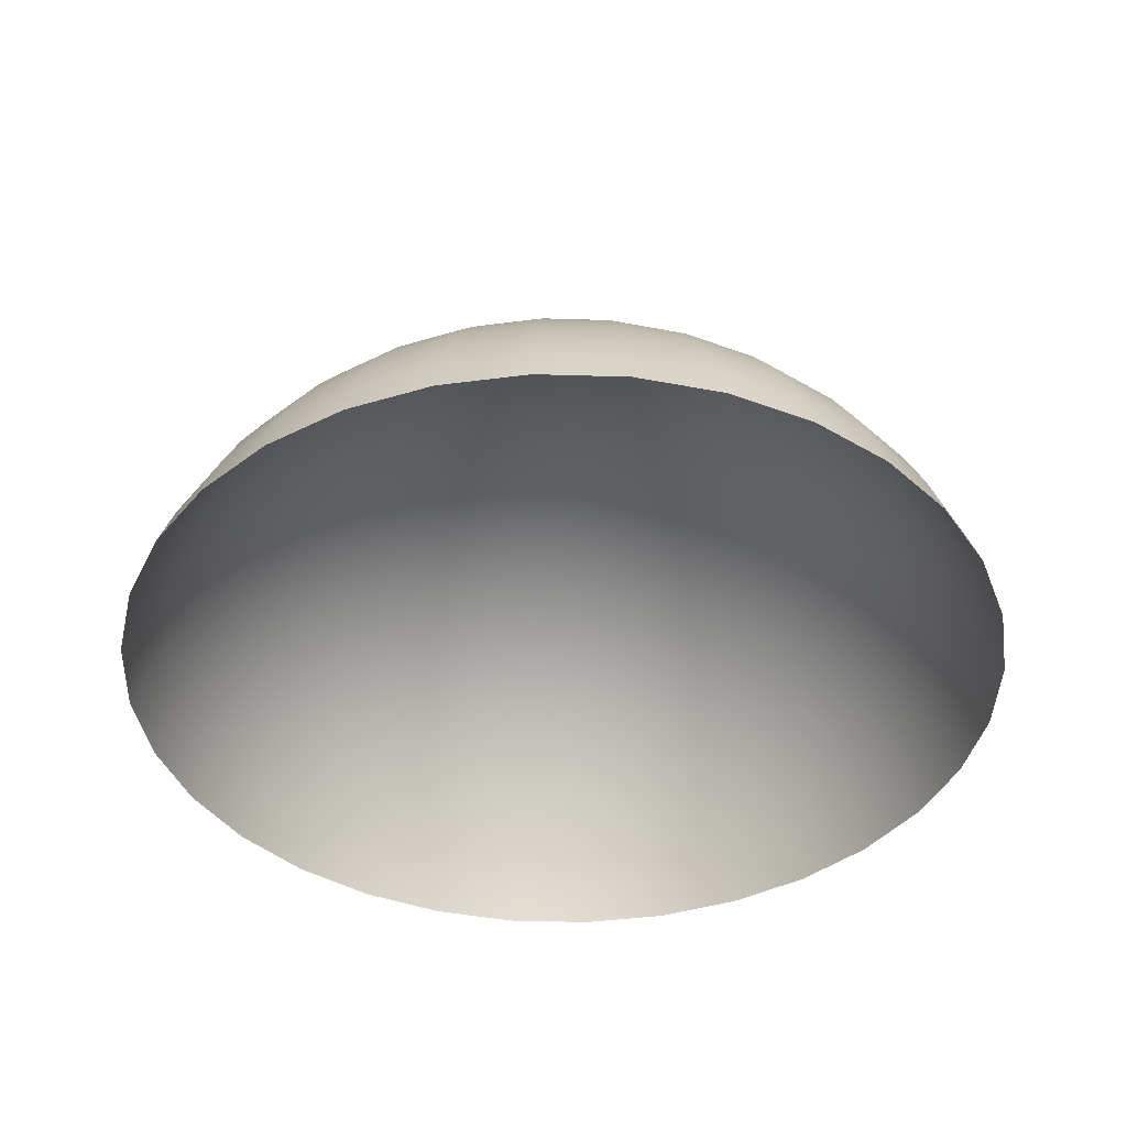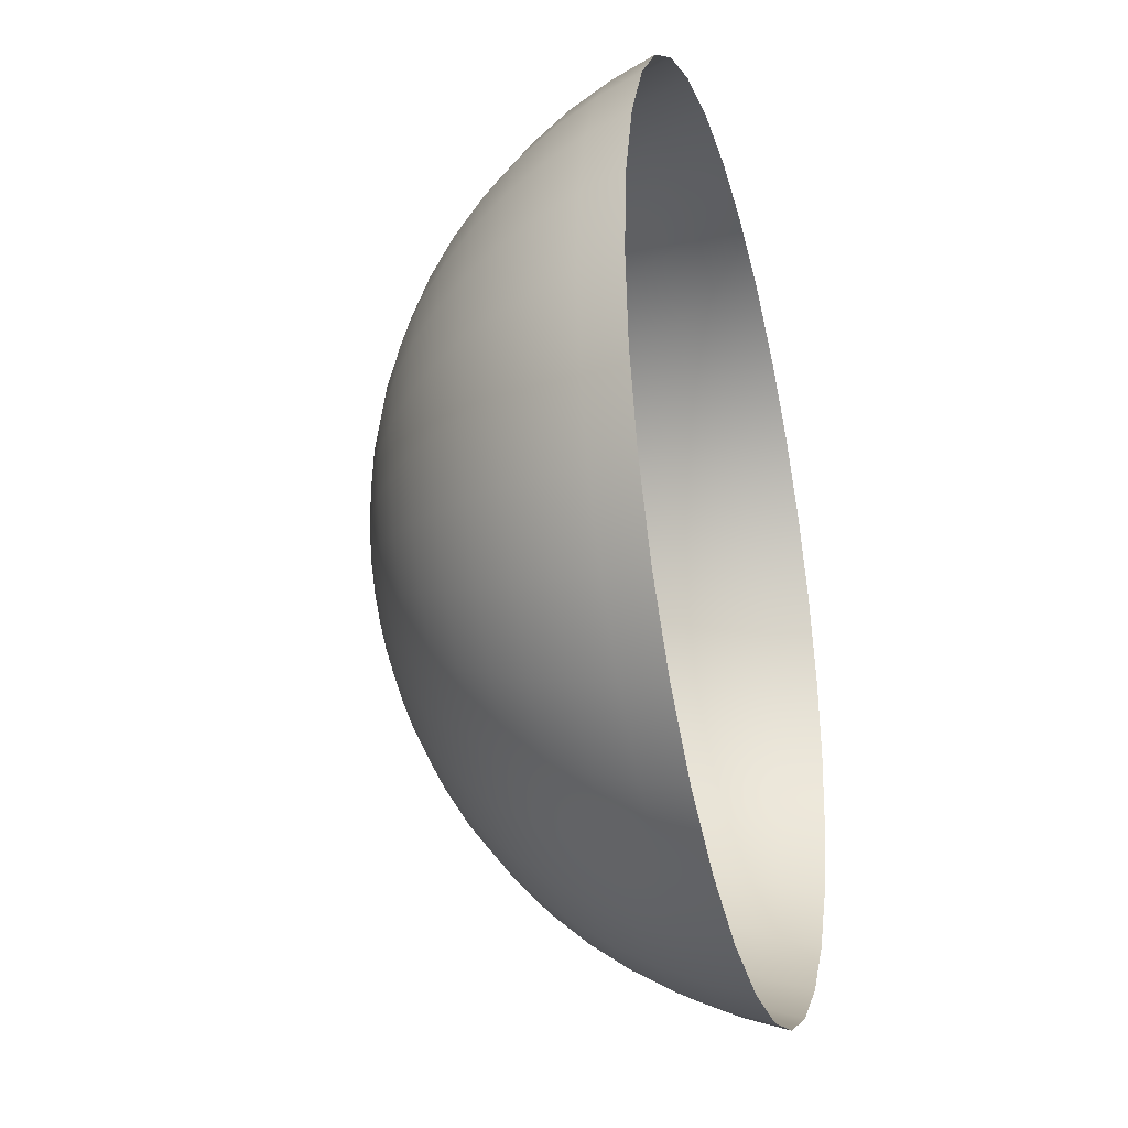
<metadata>
{"format":"obj","ext":"obj","renderer":"f3d","projection":"perspective","resolution":1024,"background":"white","views":[{"elev":-40.8,"azim":48.5,"up":"+Y"},{"elev":-31.4,"azim":-75.4,"up":"+Z"}]}
</metadata>
<code>
v 0.9386 -0.7254 -0.1867
v 0.8841 -0.7254 -0.3662
v 0.7957 -0.7254 -0.5316
v 0.6767 -0.7254 -0.6767
v 0.5316 -0.7254 -0.7957
v 0.3662 -0.7254 -0.8841
v 0.1867 -0.7254 -0.9386
v 0 -0.7254 -0.9569
v -0.1867 -0.7254 -0.9386
v -0.3662 -0.7254 -0.8841
v -0.5316 -0.7254 -0.7957
v -0.6767 -0.7254 -0.6767
v -0.7957 -0.7254 -0.5316
v -0.8841 -0.7254 -0.3662
v -0.9386 -0.7254 -0.1867
v -0.9569 -0.7254 -0
v -0.9386 -0.7254 0.1867
v -0.8841 -0.7254 0.3662
v -0.7957 -0.7254 0.5316
v -0.6767 -0.7254 0.6767
v -0.5316 -0.7254 0.7957
v -0.3662 -0.7254 0.8841
v -0.1867 -0.7254 0.9386
v -0 -0.7254 0.9569
v 0.1867 -0.7254 0.9386
v 0.3662 -0.7254 0.8841
v 0.5316 -0.7254 0.7957
v 0.6767 -0.7254 0.6767
v 0.7957 -0.7254 0.5316
v 0.8841 -0.7254 0.3662
v 0.9386 -0.7254 0.1867
v 0.9569 -0.7254 0
v 0.9061 -0.6331 -0.1802
v 0.8536 -0.6331 -0.3536
v 0.7682 -0.6331 -0.5133
v 0.6533 -0.6331 -0.6533
v 0.5133 -0.6331 -0.7682
v 0.3536 -0.6331 -0.8536
v 0.1802 -0.6331 -0.9061
v 0 -0.6331 -0.9239
v -0.1802 -0.6331 -0.9061
v -0.3536 -0.6331 -0.8536
v -0.5133 -0.6331 -0.7682
v -0.6533 -0.6331 -0.6533
v -0.7682 -0.6331 -0.5133
v -0.8536 -0.6331 -0.3536
v -0.9061 -0.6331 -0.1802
v -0.9239 -0.6331 -0
v -0.9061 -0.6331 0.1802
v -0.8536 -0.6331 0.3536
v -0.7682 -0.6331 0.5133
v -0.6533 -0.6331 0.6533
v -0.5133 -0.6331 0.7682
v -0.3536 -0.6331 0.8536
v -0.1802 -0.6331 0.9061
v -0 -0.6331 0.9239
v 0.1802 -0.6331 0.9061
v 0.3536 -0.6331 0.8536
v 0.5133 -0.6331 0.7682
v 0.6533 -0.6331 0.6533
v 0.7682 -0.6331 0.5133
v 0.8536 -0.6331 0.3536
v 0.9061 -0.6331 0.1802
v 0.9239 -0.6331 0
v 0.865 -0.5443 -0.1721
v 0.8148 -0.5443 -0.3375
v 0.7333 -0.5443 -0.49
v 0.6236 -0.5443 -0.6236
v 0.49 -0.5443 -0.7333
v 0.3375 -0.5443 -0.8148
v 0.1721 -0.5443 -0.865
v 0 -0.5443 -0.8819
v -0.1721 -0.5443 -0.865
v -0.3375 -0.5443 -0.8148
v -0.49 -0.5443 -0.7333
v -0.6236 -0.5443 -0.6236
v -0.7333 -0.5443 -0.49
v -0.8148 -0.5443 -0.3375
v -0.865 -0.5443 -0.1721
v -0.8819 -0.5443 -0
v -0.865 -0.5443 0.1721
v -0.8148 -0.5443 0.3375
v -0.7333 -0.5443 0.49
v -0.6236 -0.5443 0.6236
v -0.49 -0.5443 0.7333
v -0.3375 -0.5443 0.8148
v -0.1721 -0.5443 0.865
v -0 -0.5443 0.8819
v 0.1721 -0.5443 0.865
v 0.3375 -0.5443 0.8148
v 0.49 -0.5443 0.7333
v 0.6236 -0.5443 0.6236
v 0.7333 -0.5443 0.49
v 0.8148 -0.5443 0.3375
v 0.865 -0.5443 0.1721
v 0.8819 -0.5443 0
v 0.8155 -0.4602 -0.1622
v 0.7682 -0.4602 -0.3182
v 0.6913 -0.4602 -0.4619
v 0.5879 -0.4602 -0.5879
v 0.4619 -0.4602 -0.6913
v 0.3182 -0.4602 -0.7682
v 0.1622 -0.4602 -0.8155
v 0 -0.4602 -0.8315
v -0.1622 -0.4602 -0.8155
v -0.3182 -0.4602 -0.7682
v -0.4619 -0.4602 -0.6913
v -0.5879 -0.4602 -0.5879
v -0.6913 -0.4602 -0.4619
v -0.7682 -0.4602 -0.3182
v -0.8155 -0.4602 -0.1622
v -0.8315 -0.4602 -0
v -0.8155 -0.4602 0.1622
v -0.7682 -0.4602 0.3182
v -0.6913 -0.4602 0.4619
v -0.5879 -0.4602 0.5879
v -0.4619 -0.4602 0.6913
v -0.3182 -0.4602 0.7682
v -0.1622 -0.4602 0.8155
v -0 -0.4602 0.8315
v 0.1622 -0.4602 0.8155
v 0.3182 -0.4602 0.7682
v 0.4619 -0.4602 0.6913
v 0.5879 -0.4602 0.5879
v 0.6913 -0.4602 0.4619
v 0.7682 -0.4602 0.3182
v 0.8155 -0.4602 0.1622
v 0.8315 -0.4602 0
v 0.7582 -0.3813 -0.1508
v 0.7142 -0.3813 -0.2958
v 0.6427 -0.3813 -0.4295
v 0.5466 -0.3813 -0.5466
v 0.4295 -0.3813 -0.6427
v 0.2958 -0.3813 -0.7142
v 0.1508 -0.3813 -0.7582
v 0 -0.3813 -0.773
v -0.1508 -0.3813 -0.7582
v -0.2958 -0.3813 -0.7142
v -0.4295 -0.3813 -0.6427
v -0.5466 -0.3813 -0.5466
v -0.6427 -0.3813 -0.4295
v -0.7142 -0.3813 -0.2958
v -0.7582 -0.3813 -0.1508
v -0.773 -0.3813 -0
v -0.7582 -0.3813 0.1508
v -0.7142 -0.3813 0.2958
v -0.6427 -0.3813 0.4295
v -0.5466 -0.3813 0.5466
v -0.4295 -0.3813 0.6427
v -0.2958 -0.3813 0.7142
v -0.1508 -0.3813 0.7582
v -0 -0.3813 0.773
v 0.1508 -0.3813 0.7582
v 0.2958 -0.3813 0.7142
v 0.4295 -0.3813 0.6427
v 0.5466 -0.3813 0.5466
v 0.6427 -0.3813 0.4295
v 0.7142 -0.3813 0.2958
v 0.7582 -0.3813 0.1508
v 0.773 -0.3813 0
v 0.6935 -0.3086 -0.1379
v 0.6533 -0.3086 -0.2706
v 0.5879 -0.3086 -0.3928
v 0.5 -0.3086 -0.5
v 0.3928 -0.3086 -0.5879
v 0.2706 -0.3086 -0.6533
v 0.1379 -0.3086 -0.6935
v 0 -0.3086 -0.7071
v -0.1379 -0.3086 -0.6935
v -0.2706 -0.3086 -0.6533
v -0.3928 -0.3086 -0.5879
v -0.5 -0.3086 -0.5
v -0.5879 -0.3086 -0.3928
v -0.6533 -0.3086 -0.2706
v -0.6935 -0.3086 -0.1379
v -0.7071 -0.3086 -0
v -0.6935 -0.3086 0.1379
v -0.6533 -0.3086 0.2706
v -0.5879 -0.3086 0.3928
v -0.5 -0.3086 0.5
v -0.3928 -0.3086 0.5879
v -0.2706 -0.3086 0.6533
v -0.1379 -0.3086 0.6935
v -0 -0.3086 0.7071
v 0.1379 -0.3086 0.6935
v 0.2706 -0.3086 0.6533
v 0.3928 -0.3086 0.5879
v 0.5 -0.3086 0.5
v 0.5879 -0.3086 0.3928
v 0.6533 -0.3086 0.2706
v 0.6935 -0.3086 0.1379
v 0.7071 -0.3086 0
v 0.6222 -0.2427 -0.1238
v 0.5861 -0.2427 -0.2428
v 0.5275 -0.2427 -0.3524
v 0.4486 -0.2427 -0.4486
v 0.3524 -0.2427 -0.5275
v 0.2428 -0.2427 -0.5861
v 0.1238 -0.2427 -0.6222
v 0 -0.2427 -0.6344
v -0.1238 -0.2427 -0.6222
v -0.2428 -0.2427 -0.5861
v -0.3524 -0.2427 -0.5275
v -0.4486 -0.2427 -0.4486
v -0.5275 -0.2427 -0.3524
v -0.5861 -0.2427 -0.2428
v -0.6222 -0.2427 -0.1238
v -0.6344 -0.2427 -0
v -0.6222 -0.2427 0.1238
v -0.5861 -0.2427 0.2428
v -0.5275 -0.2427 0.3524
v -0.4486 -0.2427 0.4486
v -0.3524 -0.2427 0.5275
v -0.2428 -0.2427 0.5861
v -0.1238 -0.2427 0.6222
v -0 -0.2427 0.6344
v 0.1238 -0.2427 0.6222
v 0.2428 -0.2427 0.5861
v 0.3524 -0.2427 0.5275
v 0.4486 -0.2427 0.4486
v 0.5275 -0.2427 0.3524
v 0.5861 -0.2427 0.2428
v 0.6222 -0.2427 0.1238
v 0.6344 -0.2427 0
v 0.5449 -0.1843 -0.1084
v 0.5133 -0.1843 -0.2126
v 0.4619 -0.1843 -0.3087
v 0.3928 -0.1843 -0.3928
v 0.3087 -0.1843 -0.4619
v 0.2126 -0.1843 -0.5133
v 0.1084 -0.1843 -0.5449
v 0 -0.1843 -0.5556
v -0.1084 -0.1843 -0.5449
v -0.2126 -0.1843 -0.5133
v -0.3087 -0.1843 -0.4619
v -0.3928 -0.1843 -0.3928
v -0.4619 -0.1843 -0.3087
v -0.5133 -0.1843 -0.2126
v -0.5449 -0.1843 -0.1084
v -0.5556 -0.1843 -0
v -0.5449 -0.1843 0.1084
v -0.5133 -0.1843 0.2126
v -0.4619 -0.1843 0.3087
v -0.3928 -0.1843 0.3928
v -0.3087 -0.1843 0.4619
v -0.2126 -0.1843 0.5133
v -0.1084 -0.1843 0.5449
v -0 -0.1843 0.5556
v 0.1084 -0.1843 0.5449
v 0.2126 -0.1843 0.5133
v 0.3087 -0.1843 0.4619
v 0.3928 -0.1843 0.3928
v 0.4619 -0.1843 0.3087
v 0.5133 -0.1843 0.2126
v 0.5449 -0.1843 0.1084
v 0.5556 -0.1843 0
v 0.4623 -0.1338 -0.09197
v 0.4355 -0.1338 -0.1804
v 0.392 -0.1338 -0.2619
v 0.3333 -0.1338 -0.3333
v 0.2619 -0.1338 -0.392
v 0.1804 -0.1338 -0.4355
v 0.09197 -0.1338 -0.4623
v 0 -0.1338 -0.4714
v -0.09197 -0.1338 -0.4623
v -0.1804 -0.1338 -0.4355
v -0.2619 -0.1338 -0.392
v -0.3333 -0.1338 -0.3333
v -0.392 -0.1338 -0.2619
v -0.4355 -0.1338 -0.1804
v -0.4623 -0.1338 -0.09197
v -0.4714 -0.1338 -0
v -0.4623 -0.1338 0.09197
v -0.4355 -0.1338 0.1804
v -0.392 -0.1338 0.2619
v -0.3333 -0.1338 0.3333
v -0.2619 -0.1338 0.392
v -0.1804 -0.1338 0.4355
v -0.09197 -0.1338 0.4623
v -0 -0.1338 0.4714
v 0.09197 -0.1338 0.4623
v 0.1804 -0.1338 0.4355
v 0.2619 -0.1338 0.392
v 0.3333 -0.1338 0.3333
v 0.392 -0.1338 0.2619
v 0.4355 -0.1338 0.1804
v 0.4623 -0.1338 0.09197
v 0.4714 -0.1338 0
v 0.3753 -0.09185 -0.07466
v 0.3536 -0.09185 -0.1464
v 0.3182 -0.09185 -0.2126
v 0.2706 -0.09185 -0.2706
v 0.2126 -0.09185 -0.3182
v 0.1464 -0.09185 -0.3536
v 0.07466 -0.09185 -0.3753
v 0 -0.09185 -0.3827
v -0.07466 -0.09185 -0.3753
v -0.1464 -0.09185 -0.3536
v -0.2126 -0.09185 -0.3182
v -0.2706 -0.09185 -0.2706
v -0.3182 -0.09185 -0.2126
v -0.3536 -0.09185 -0.1464
v -0.3753 -0.09185 -0.07466
v -0.3827 -0.09185 -0
v -0.3753 -0.09185 0.07466
v -0.3536 -0.09185 0.1464
v -0.3182 -0.09185 0.2126
v -0.2706 -0.09185 0.2706
v -0.2126 -0.09185 0.3182
v -0.1464 -0.09185 0.3536
v -0.07466 -0.09185 0.3753
v -0 -0.09185 0.3827
v 0.07466 -0.09185 0.3753
v 0.1464 -0.09185 0.3536
v 0.2126 -0.09185 0.3182
v 0.2706 -0.09185 0.2706
v 0.3182 -0.09185 0.2126
v 0.3536 -0.09185 0.1464
v 0.3753 -0.09185 0.07466
v 0.3827 -0.09185 0
v 0.2847 -0.05879 -0.05663
v 0.2682 -0.05879 -0.1111
v 0.2414 -0.05879 -0.1613
v 0.2053 -0.05879 -0.2053
v 0.1613 -0.05879 -0.2414
v 0.1111 -0.05879 -0.2682
v 0.05663 -0.05879 -0.2847
v 0 -0.05879 -0.2903
v -0.05663 -0.05879 -0.2847
v -0.1111 -0.05879 -0.2682
v -0.1613 -0.05879 -0.2414
v -0.2053 -0.05879 -0.2053
v -0.2414 -0.05879 -0.1613
v -0.2682 -0.05879 -0.1111
v -0.2847 -0.05879 -0.05663
v -0.2903 -0.05879 -0
v -0.2847 -0.05879 0.05663
v -0.2682 -0.05879 0.1111
v -0.2414 -0.05879 0.1613
v -0.2053 -0.05879 0.2053
v -0.1613 -0.05879 0.2414
v -0.1111 -0.05879 0.2682
v -0.05663 -0.05879 0.2847
v -0 -0.05879 0.2903
v 0.05663 -0.05879 0.2847
v 0.1111 -0.05879 0.2682
v 0.1613 -0.05879 0.2414
v 0.2053 -0.05879 0.2053
v 0.2414 -0.05879 0.1613
v 0.2682 -0.05879 0.1111
v 0.2847 -0.05879 0.05663
v 0.2903 -0.05879 0
v 0.1913 -0.03495 -0.03806
v 0.1802 -0.03495 -0.07466
v 0.1622 -0.03495 -0.1084
v 0.1379 -0.03495 -0.1379
v 0.1084 -0.03495 -0.1622
v 0.07466 -0.03495 -0.1802
v 0.03806 -0.03495 -0.1913
v 0 -0.03495 -0.1951
v -0.03806 -0.03495 -0.1913
v -0.07466 -0.03495 -0.1802
v -0.1084 -0.03495 -0.1622
v -0.1379 -0.03495 -0.1379
v -0.1622 -0.03495 -0.1084
v -0.1802 -0.03495 -0.07466
v -0.1913 -0.03495 -0.03806
v -0.1951 -0.03495 -0
v -0.1913 -0.03495 0.03806
v -0.1802 -0.03495 0.07466
v -0.1622 -0.03495 0.1084
v -0.1379 -0.03495 0.1379
v -0.1084 -0.03495 0.1622
v -0.07466 -0.03495 0.1802
v -0.03806 -0.03495 0.1913
v -0 -0.03495 0.1951
v 0.03806 -0.03495 0.1913
v 0.07466 -0.03495 0.1802
v 0.1084 -0.03495 0.1622
v 0.1379 -0.03495 0.1379
v 0.1622 -0.03495 0.1084
v 0.1802 -0.03495 0.07466
v 0.1913 -0.03495 0.03806
v 0.1951 -0.03495 0
v 0.09613 -0.02055 -0.01912
v 0.09056 -0.02055 -0.03751
v 0.0815 -0.02055 -0.05446
v 0.06931 -0.02055 -0.06931
v 0.05446 -0.02055 -0.0815
v 0.03751 -0.02055 -0.09056
v 0.01912 -0.02055 -0.09613
v 0 -0.02055 -0.09802
v -0.01912 -0.02055 -0.09613
v -0.03751 -0.02055 -0.09056
v -0.05446 -0.02055 -0.0815
v -0.06931 -0.02055 -0.06931
v -0.0815 -0.02055 -0.05446
v -0.09056 -0.02055 -0.03751
v -0.09613 -0.02055 -0.01912
v -0.09802 -0.02055 -0
v -0.09613 -0.02055 0.01912
v -0.09056 -0.02055 0.03751
v -0.0815 -0.02055 0.05446
v -0.06931 -0.02055 0.06931
v -0.05446 -0.02055 0.0815
v -0.03751 -0.02055 0.09056
v -0.01912 -0.02055 0.09613
v -0 -0.02055 0.09802
v 0.01912 -0.02055 0.09613
v 0.03751 -0.02055 0.09056
v 0.05446 -0.02055 0.0815
v 0.06931 -0.02055 0.06931
v 0.0815 -0.02055 0.05446
v 0.09056 -0.02055 0.03751
v 0.09613 -0.02055 0.01912
v 0.09802 -0.02055 0
v 0 -0.01573 0
f 1 2 34 33
f 2 3 35 34
f 3 4 36 35
f 4 5 37 36
f 5 6 38 37
f 6 7 39 38
f 7 8 40 39
f 8 9 41 40
f 9 10 42 41
f 10 11 43 42
f 11 12 44 43
f 12 13 45 44
f 13 14 46 45
f 14 15 47 46
f 15 16 48 47
f 16 17 49 48
f 17 18 50 49
f 18 19 51 50
f 19 20 52 51
f 20 21 53 52
f 21 22 54 53
f 22 23 55 54
f 23 24 56 55
f 24 25 57 56
f 25 26 58 57
f 26 27 59 58
f 27 28 60 59
f 28 29 61 60
f 29 30 62 61
f 30 31 63 62
f 31 32 64 63
f 32 1 33 64
f 33 34 66 65
f 34 35 67 66
f 35 36 68 67
f 36 37 69 68
f 37 38 70 69
f 38 39 71 70
f 39 40 72 71
f 40 41 73 72
f 41 42 74 73
f 42 43 75 74
f 43 44 76 75
f 44 45 77 76
f 45 46 78 77
f 46 47 79 78
f 47 48 80 79
f 48 49 81 80
f 49 50 82 81
f 50 51 83 82
f 51 52 84 83
f 52 53 85 84
f 53 54 86 85
f 54 55 87 86
f 55 56 88 87
f 56 57 89 88
f 57 58 90 89
f 58 59 91 90
f 59 60 92 91
f 60 61 93 92
f 61 62 94 93
f 62 63 95 94
f 63 64 96 95
f 64 33 65 96
f 65 66 98 97
f 66 67 99 98
f 67 68 100 99
f 68 69 101 100
f 69 70 102 101
f 70 71 103 102
f 71 72 104 103
f 72 73 105 104
f 73 74 106 105
f 74 75 107 106
f 75 76 108 107
f 76 77 109 108
f 77 78 110 109
f 78 79 111 110
f 79 80 112 111
f 80 81 113 112
f 81 82 114 113
f 82 83 115 114
f 83 84 116 115
f 84 85 117 116
f 85 86 118 117
f 86 87 119 118
f 87 88 120 119
f 88 89 121 120
f 89 90 122 121
f 90 91 123 122
f 91 92 124 123
f 92 93 125 124
f 93 94 126 125
f 94 95 127 126
f 95 96 128 127
f 96 65 97 128
f 97 98 130 129
f 98 99 131 130
f 99 100 132 131
f 100 101 133 132
f 101 102 134 133
f 102 103 135 134
f 103 104 136 135
f 104 105 137 136
f 105 106 138 137
f 106 107 139 138
f 107 108 140 139
f 108 109 141 140
f 109 110 142 141
f 110 111 143 142
f 111 112 144 143
f 112 113 145 144
f 113 114 146 145
f 114 115 147 146
f 115 116 148 147
f 116 117 149 148
f 117 118 150 149
f 118 119 151 150
f 119 120 152 151
f 120 121 153 152
f 121 122 154 153
f 122 123 155 154
f 123 124 156 155
f 124 125 157 156
f 125 126 158 157
f 126 127 159 158
f 127 128 160 159
f 128 97 129 160
f 129 130 162 161
f 130 131 163 162
f 131 132 164 163
f 132 133 165 164
f 133 134 166 165
f 134 135 167 166
f 135 136 168 167
f 136 137 169 168
f 137 138 170 169
f 138 139 171 170
f 139 140 172 171
f 140 141 173 172
f 141 142 174 173
f 142 143 175 174
f 143 144 176 175
f 144 145 177 176
f 145 146 178 177
f 146 147 179 178
f 147 148 180 179
f 148 149 181 180
f 149 150 182 181
f 150 151 183 182
f 151 152 184 183
f 152 153 185 184
f 153 154 186 185
f 154 155 187 186
f 155 156 188 187
f 156 157 189 188
f 157 158 190 189
f 158 159 191 190
f 159 160 192 191
f 160 129 161 192
f 161 162 194 193
f 162 163 195 194
f 163 164 196 195
f 164 165 197 196
f 165 166 198 197
f 166 167 199 198
f 167 168 200 199
f 168 169 201 200
f 169 170 202 201
f 170 171 203 202
f 171 172 204 203
f 172 173 205 204
f 173 174 206 205
f 174 175 207 206
f 175 176 208 207
f 176 177 209 208
f 177 178 210 209
f 178 179 211 210
f 179 180 212 211
f 180 181 213 212
f 181 182 214 213
f 182 183 215 214
f 183 184 216 215
f 184 185 217 216
f 185 186 218 217
f 186 187 219 218
f 187 188 220 219
f 188 189 221 220
f 189 190 222 221
f 190 191 223 222
f 191 192 224 223
f 192 161 193 224
f 193 194 226 225
f 194 195 227 226
f 195 196 228 227
f 196 197 229 228
f 197 198 230 229
f 198 199 231 230
f 199 200 232 231
f 200 201 233 232
f 201 202 234 233
f 202 203 235 234
f 203 204 236 235
f 204 205 237 236
f 205 206 238 237
f 206 207 239 238
f 207 208 240 239
f 208 209 241 240
f 209 210 242 241
f 210 211 243 242
f 211 212 244 243
f 212 213 245 244
f 213 214 246 245
f 214 215 247 246
f 215 216 248 247
f 216 217 249 248
f 217 218 250 249
f 218 219 251 250
f 219 220 252 251
f 220 221 253 252
f 221 222 254 253
f 222 223 255 254
f 223 224 256 255
f 224 193 225 256
f 225 226 258 257
f 226 227 259 258
f 227 228 260 259
f 228 229 261 260
f 229 230 262 261
f 230 231 263 262
f 231 232 264 263
f 232 233 265 264
f 233 234 266 265
f 234 235 267 266
f 235 236 268 267
f 236 237 269 268
f 237 238 270 269
f 238 239 271 270
f 239 240 272 271
f 240 241 273 272
f 241 242 274 273
f 242 243 275 274
f 243 244 276 275
f 244 245 277 276
f 245 246 278 277
f 246 247 279 278
f 247 248 280 279
f 248 249 281 280
f 249 250 282 281
f 250 251 283 282
f 251 252 284 283
f 252 253 285 284
f 253 254 286 285
f 254 255 287 286
f 255 256 288 287
f 256 225 257 288
f 257 258 290 289
f 258 259 291 290
f 259 260 292 291
f 260 261 293 292
f 261 262 294 293
f 262 263 295 294
f 263 264 296 295
f 264 265 297 296
f 265 266 298 297
f 266 267 299 298
f 267 268 300 299
f 268 269 301 300
f 269 270 302 301
f 270 271 303 302
f 271 272 304 303
f 272 273 305 304
f 273 274 306 305
f 274 275 307 306
f 275 276 308 307
f 276 277 309 308
f 277 278 310 309
f 278 279 311 310
f 279 280 312 311
f 280 281 313 312
f 281 282 314 313
f 282 283 315 314
f 283 284 316 315
f 284 285 317 316
f 285 286 318 317
f 286 287 319 318
f 287 288 320 319
f 288 257 289 320
f 289 290 322 321
f 290 291 323 322
f 291 292 324 323
f 292 293 325 324
f 293 294 326 325
f 294 295 327 326
f 295 296 328 327
f 296 297 329 328
f 297 298 330 329
f 298 299 331 330
f 299 300 332 331
f 300 301 333 332
f 301 302 334 333
f 302 303 335 334
f 303 304 336 335
f 304 305 337 336
f 305 306 338 337
f 306 307 339 338
f 307 308 340 339
f 308 309 341 340
f 309 310 342 341
f 310 311 343 342
f 311 312 344 343
f 312 313 345 344
f 313 314 346 345
f 314 315 347 346
f 315 316 348 347
f 316 317 349 348
f 317 318 350 349
f 318 319 351 350
f 319 320 352 351
f 320 289 321 352
f 321 322 354 353
f 322 323 355 354
f 323 324 356 355
f 324 325 357 356
f 325 326 358 357
f 326 327 359 358
f 327 328 360 359
f 328 329 361 360
f 329 330 362 361
f 330 331 363 362
f 331 332 364 363
f 332 333 365 364
f 333 334 366 365
f 334 335 367 366
f 335 336 368 367
f 336 337 369 368
f 337 338 370 369
f 338 339 371 370
f 339 340 372 371
f 340 341 373 372
f 341 342 374 373
f 342 343 375 374
f 343 344 376 375
f 344 345 377 376
f 345 346 378 377
f 346 347 379 378
f 347 348 380 379
f 348 349 381 380
f 349 350 382 381
f 350 351 383 382
f 351 352 384 383
f 352 321 353 384
f 353 354 386 385
f 354 355 387 386
f 355 356 388 387
f 356 357 389 388
f 357 358 390 389
f 358 359 391 390
f 359 360 392 391
f 360 361 393 392
f 361 362 394 393
f 362 363 395 394
f 363 364 396 395
f 364 365 397 396
f 365 366 398 397
f 366 367 399 398
f 367 368 400 399
f 368 369 401 400
f 369 370 402 401
f 370 371 403 402
f 371 372 404 403
f 372 373 405 404
f 373 374 406 405
f 374 375 407 406
f 375 376 408 407
f 376 377 409 408
f 377 378 410 409
f 378 379 411 410
f 379 380 412 411
f 380 381 413 412
f 381 382 414 413
f 382 383 415 414
f 383 384 416 415
f 384 353 385 416
f 385 386 417
f 386 387 417
f 387 388 417
f 388 389 417
f 389 390 417
f 390 391 417
f 391 392 417
f 392 393 417
f 393 394 417
f 394 395 417
f 395 396 417
f 396 397 417
f 397 398 417
f 398 399 417
f 399 400 417
f 400 401 417
f 401 402 417
f 402 403 417
f 403 404 417
f 404 405 417
f 405 406 417
f 406 407 417
f 407 408 417
f 408 409 417
f 409 410 417
f 410 411 417
f 411 412 417
f 412 413 417
f 413 414 417
f 414 415 417
f 415 416 417
f 416 385 417

</code>
